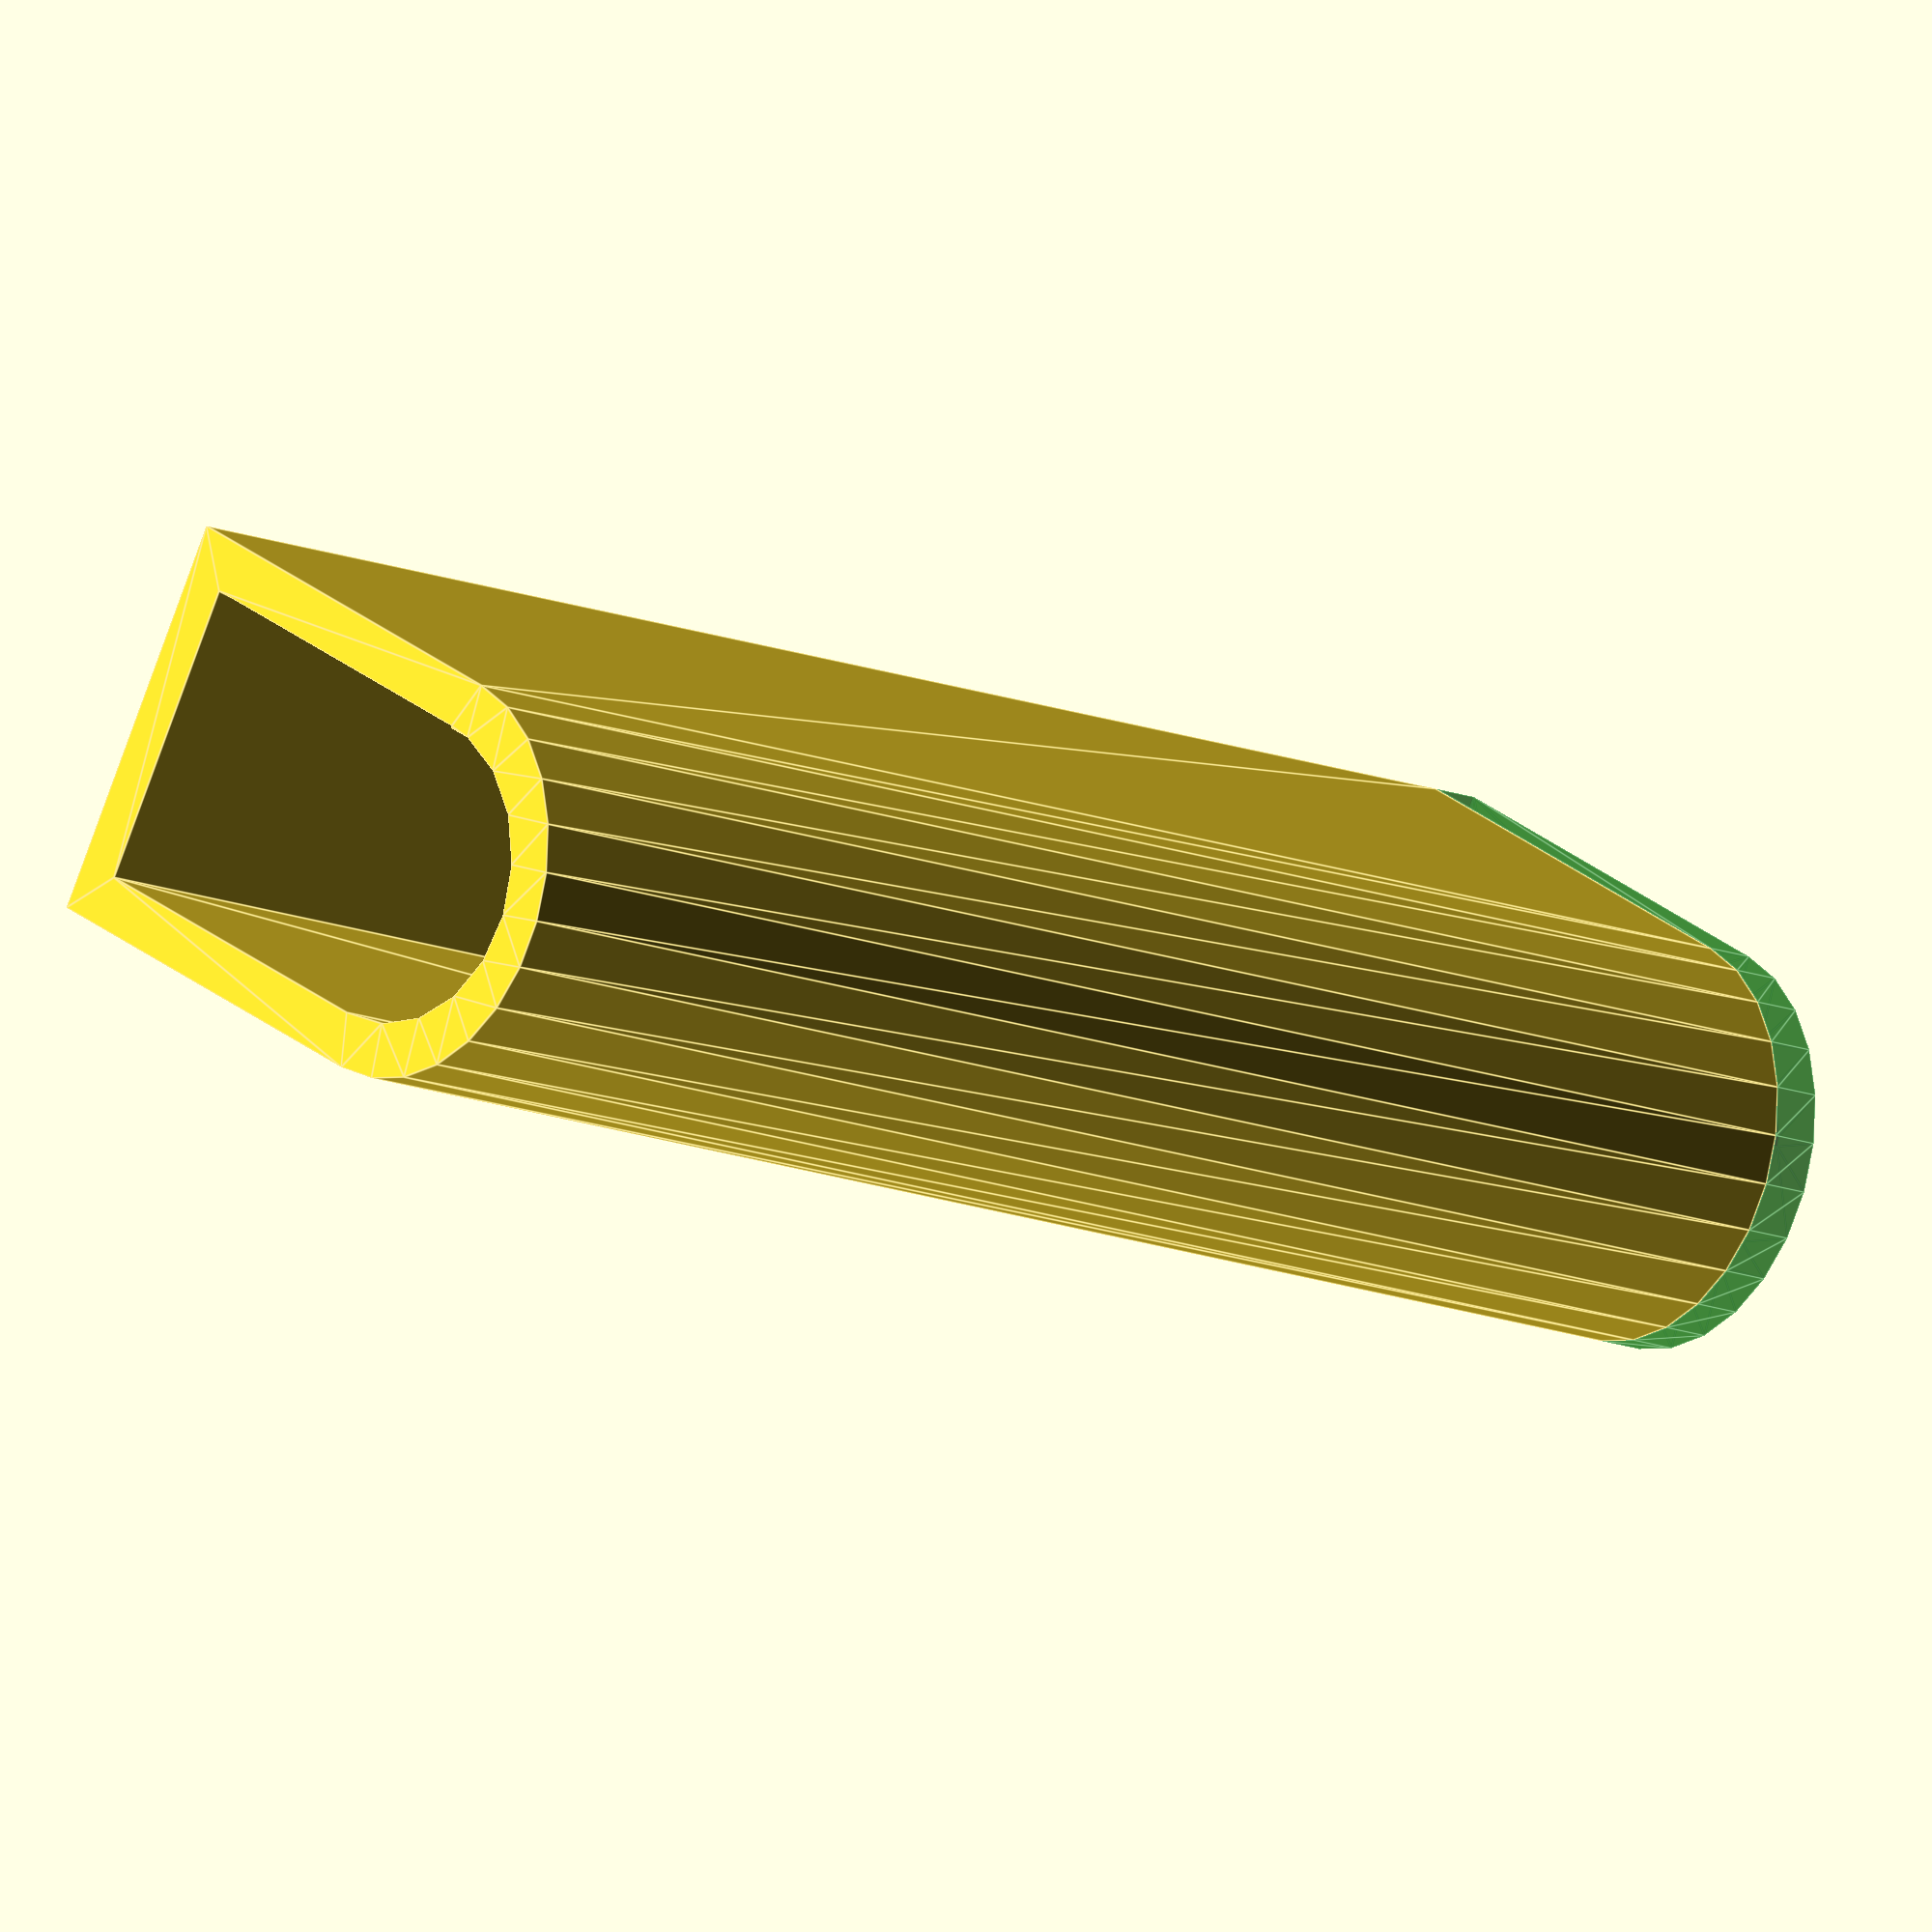
<openscad>
wall_thickness = 2;

width = 12;
depth = 22;
height = 65;
arc_round_ratio = 0.3;

union() {
  translate([0, 0, wall_thickness]) half_rounded_cube(width, depth, height, arc_round_ratio, wall_thickness);
  color("green", 0.5) drain_end(width, depth, arc_round_ratio, wall_thickness);
}

module half_rounded_cube(width, depth, height, round_ratio, wall_thickness) {
  linear_extrude(height) hollow_rounded_half_box(width, depth, round_ratio, wall_thickness);
}

module hollow_rounded_half_box(width, depth, round_ratio, wall_thickness) {
  difference() {
    rounded_half_box(width+2*wall_thickness, depth+2*wall_thickness, round_ratio);
    translate([0, wall_thickness, 0]) rounded_half_box(width, depth, round_ratio);
  }
}

module drain_end(width, depth, round_ratio, wall_thickness) {
  linear_extrude(wall_thickness) union() {
    hollow_rounded_half_box(width, depth, round_ratio, wall_thickness);
    translate([-1*wall_thickness, wall_thickness/2, 0]) square([wall_thickness*2, depth+wall_thickness]);
    translate([(width+wall_thickness)/-2, depth/2, 0]) square([width+wall_thickness, wall_thickness*2]);
  }
}

module rounded_half_box(width, depth, round_ratio) {
  arc_depth = round_ratio * depth;
  union() {
    translate([0, depth-arc_depth, 0]) difference() {
      scale([1, 2*arc_depth/width, 1]) circle(d=width);
      translate([width/-2, -1*arc_depth, 0]) square([width, arc_depth]);
    }
    translate([width/-2, 0, 0]) square([width, depth-arc_depth]);
  }
}


</openscad>
<views>
elev=13.4 azim=120.1 roll=47.3 proj=o view=edges
</views>
